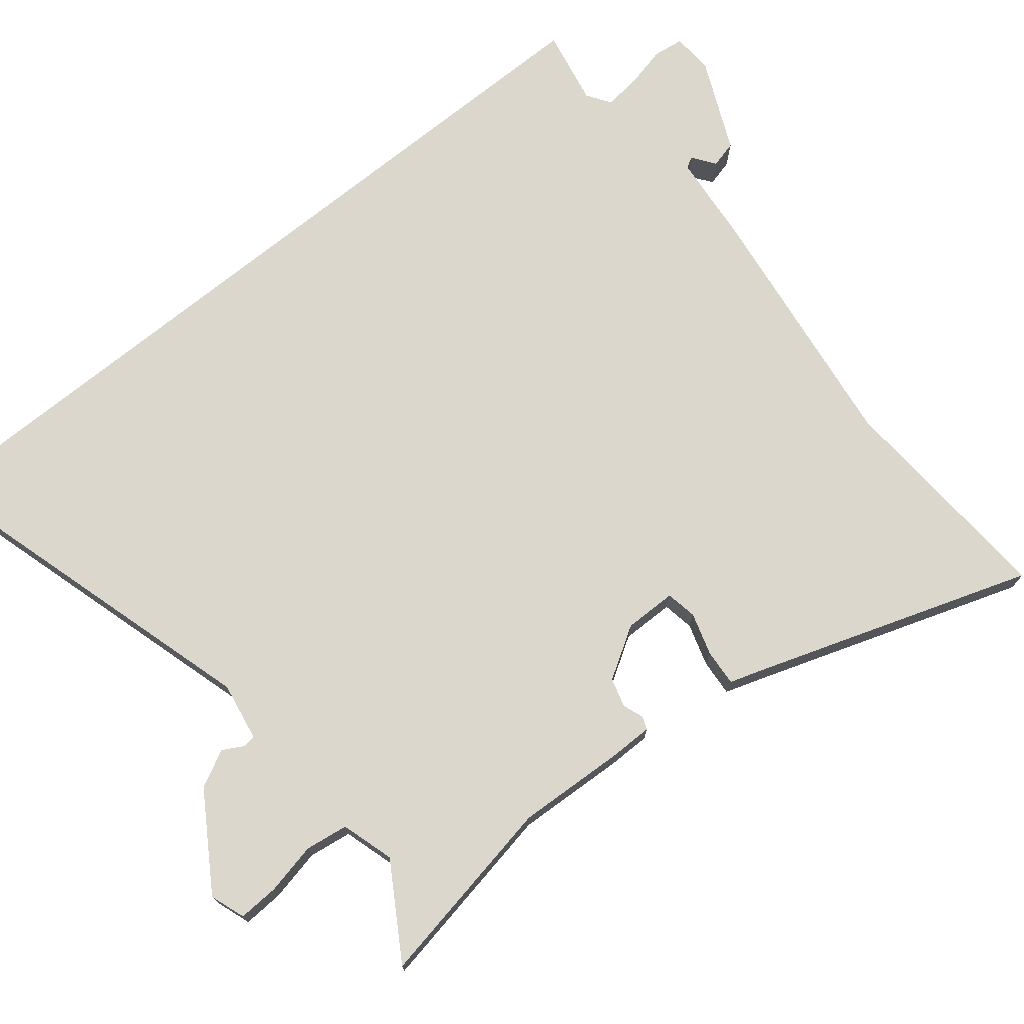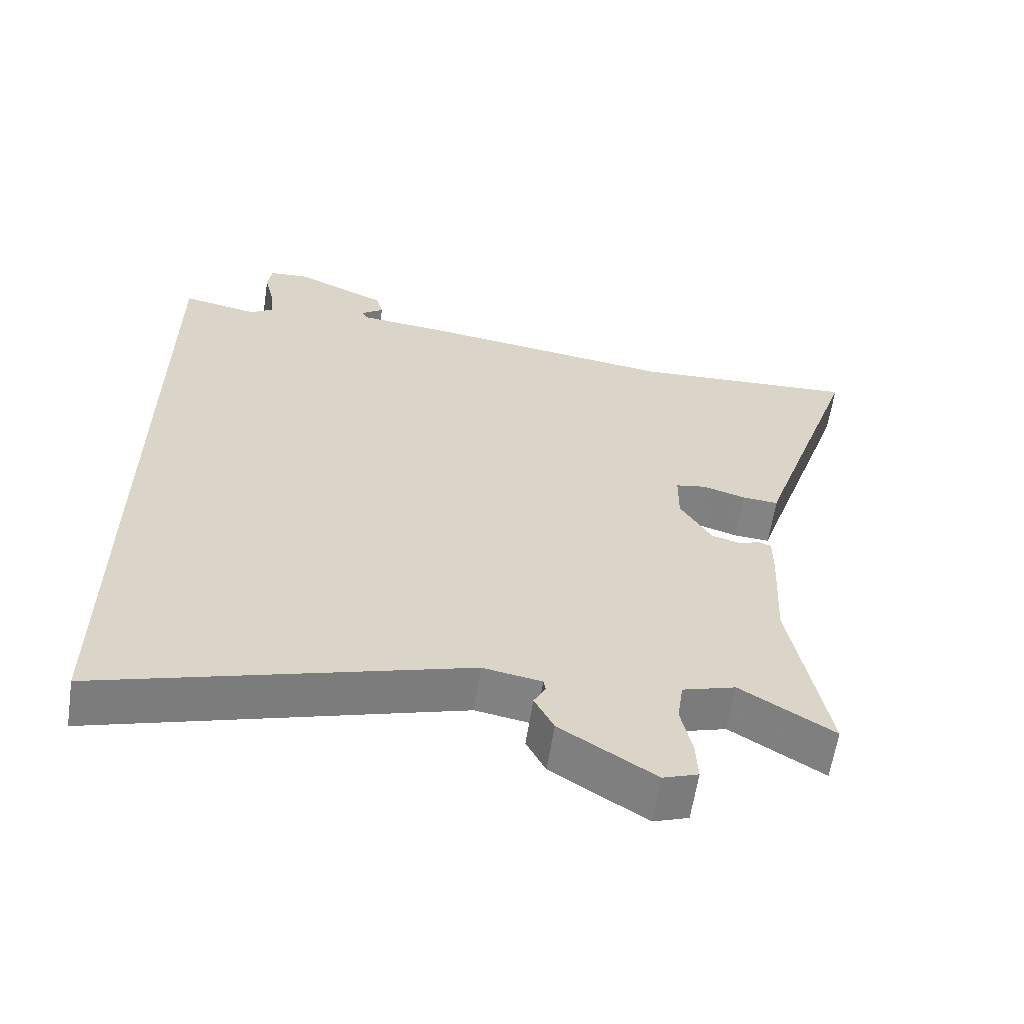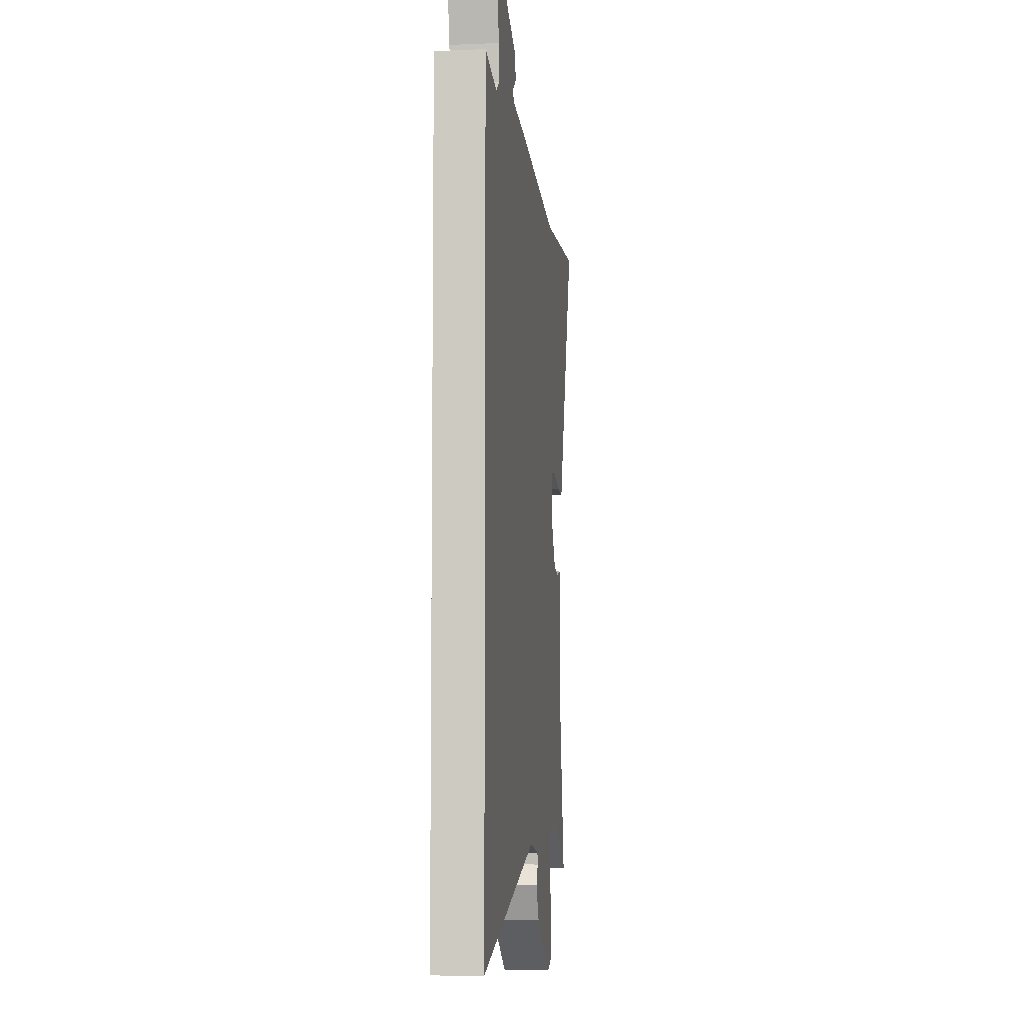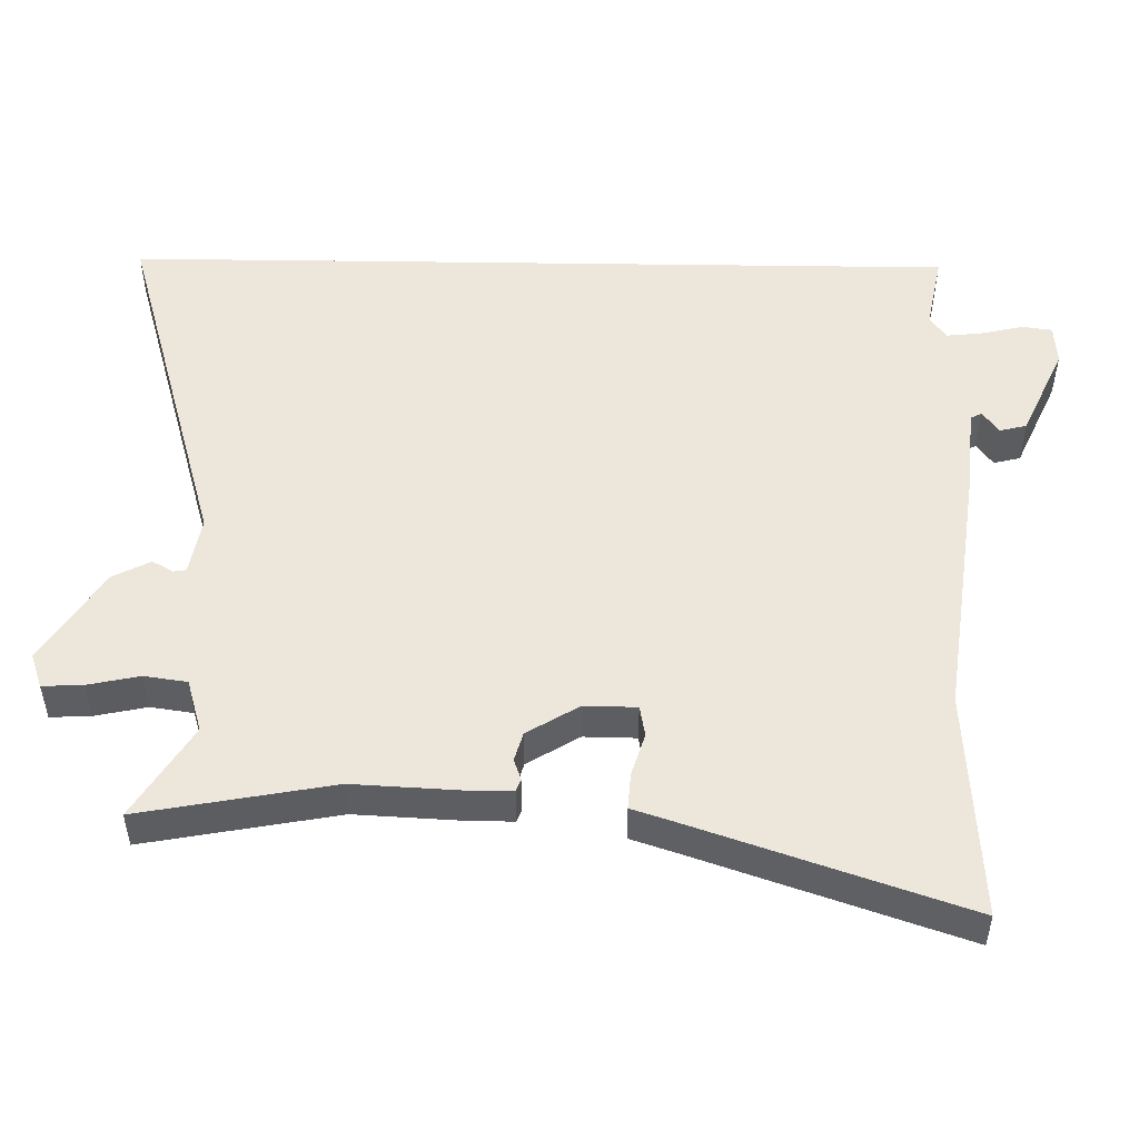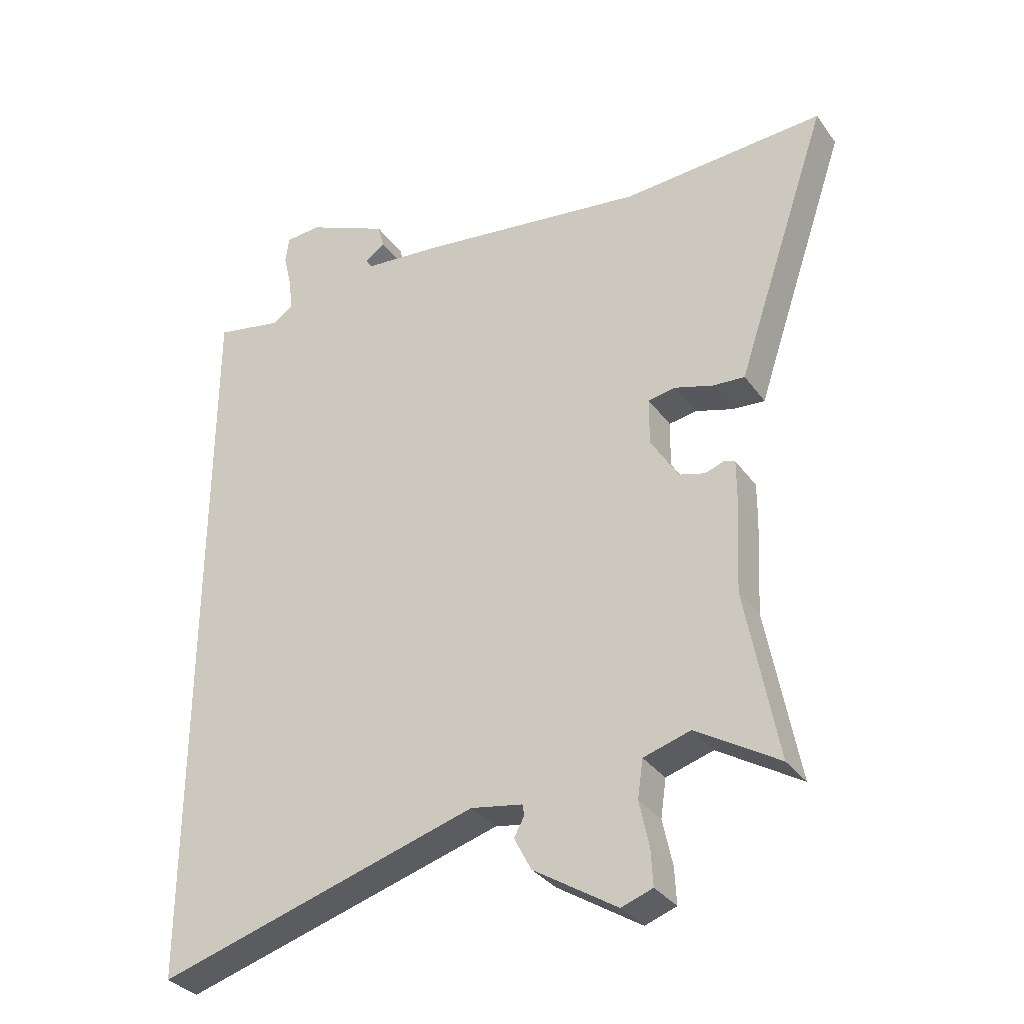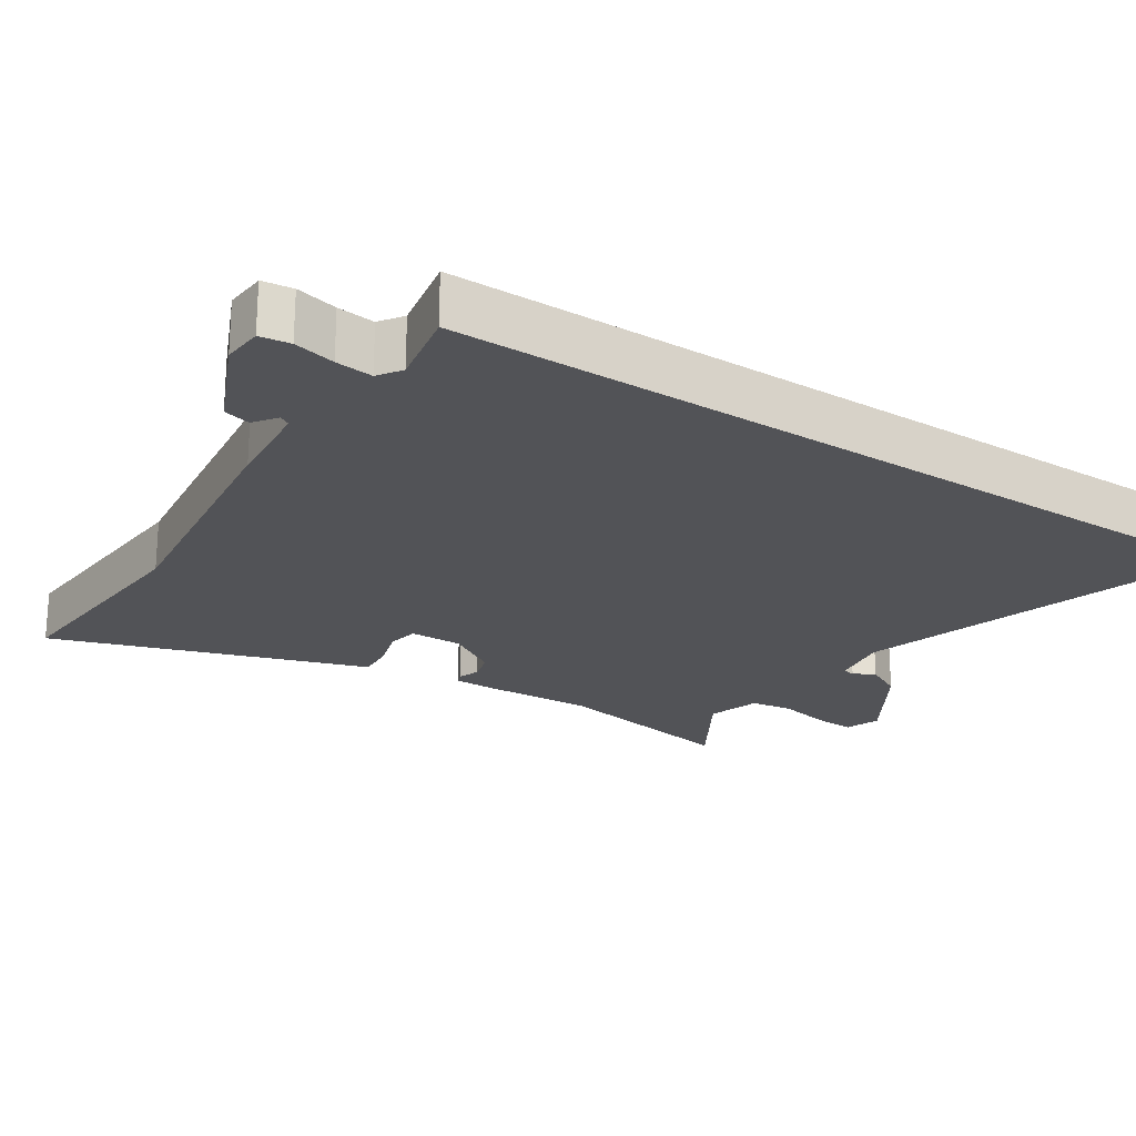
<metadata>
{"format":"obj","ext":"obj","renderer":"f3d","projection":"perspective","resolution":1024,"background":"white","views":[{"elev":73.3,"azim":-129.0,"up":"+Y"},{"elev":-61.1,"azim":171.4,"up":"+Z"},{"elev":-7.0,"azim":97.0,"up":"+Z"},{"elev":50.7,"azim":-89.1,"up":"+Y"},{"elev":-33.2,"azim":-149.7,"up":"+Z"},{"elev":-22.4,"azim":56.4,"up":"+Y"}]}
</metadata>
<code>
v -0.516 0.07 -0.586
v -0.464 0.07 -0.307
v -0.472 0.07 -0.15
v -0.472 0.07 -0.087
v -0.454 0.07 -0.08
v -0.423 0.07 -0.091
v -0.381 0.07 -0.079
v -0.335 0.07 -0.004
v -0.336 0.07 0.072
v -0.381 0.07 0.08
v -0.443 0.07 0.061
v -0.496 0.07 0.057
v -0.514 0.07 0.112
v -0.649 0.07 0.509
v -0.317 0.07 0.489
v 0.056 0.07 0.539
v 0.189 0.07 0.552
v 0.198 0.07 0.568
v 0.165 0.07 0.592
v 0.175 0.07 0.631
v 0.31 0.07 0.692
v 0.369 0.07 0.688
v 0.375 0.07 0.644
v 0.361 0.07 0.584
v 0.355 0.07 0.53
v 0.389 0.07 0.507
v 0.5 0.07 0.529
v 0.5 0.07 -0.689
v -0.027 0.07 -0.535
v -0.112 0.07 -0.55
v -0.115 0.07 -0.568
v -0.098 0.07 -0.599
v -0.126 0.07 -0.653
v -0.263 0.07 -0.74
v -0.314 0.07 -0.722
v -0.311 0.07 -0.663
v -0.295 0.07 -0.588
v -0.304 0.07 -0.526
v -0.381 0.07 -0.503
v -0.516 0 -0.586
v -0.464 0 -0.307
v -0.472 0 -0.15
v -0.472 0 -0.087
v -0.454 0 -0.08
v -0.423 0 -0.091
v -0.381 0 -0.079
v -0.335 0 -0.004
v -0.336 0 0.072
v -0.381 0 0.08
v -0.443 0 0.061
v -0.496 0 0.057
v -0.514 0 0.112
v -0.649 0 0.509
v -0.317 0 0.489
v 0.056 0 0.539
v 0.189 0 0.552
v 0.198 0 0.568
v 0.165 0 0.592
v 0.175 0 0.631
v 0.31 0 0.692
v 0.369 0 0.688
v 0.375 0 0.644
v 0.361 0 0.584
v 0.355 0 0.53
v 0.389 0 0.507
v 0.5 0 0.529
v 0.5 0 -0.689
v -0.027 0 -0.535
v -0.112 0 -0.55
v -0.115 0 -0.568
v -0.098 0 -0.599
v -0.126 0 -0.653
v -0.263 0 -0.74
v -0.314 0 -0.722
v -0.311 0 -0.663
v -0.295 0 -0.588
v -0.304 0 -0.526
v -0.381 0 -0.503
f 35 36 37
f 34 35 37
f 33 34 37
f 32 33 37
f 31 32 37
f 30 31 37 38
f 29 30 38 39
f 26 27 28 29
f 25 26 29 39
f 22 23 24
f 21 22 24
f 20 21 24
f 19 20 24
f 18 19 24
f 24 25 39
f 18 24 39
f 17 18 39
f 15 16 17
f 13 14 15
f 13 15 17
f 12 13 17
f 11 12 17
f 10 11 17
f 9 10 17
f 8 9 17
f 39 1 2
f 17 39 2
f 8 17 2
f 7 8 2
f 4 5 6
f 3 4 6
f 2 3 6 7
f 76 75 74
f 76 74 73
f 76 73 72
f 76 72 71
f 76 71 70
f 77 76 70 69
f 78 77 69 68
f 68 67 66 65
f 78 68 65 64
f 63 62 61
f 63 61 60
f 63 60 59
f 63 59 58
f 63 58 57
f 78 64 63
f 78 63 57
f 78 57 56
f 56 55 54
f 54 53 52
f 56 54 52
f 56 52 51
f 56 51 50
f 56 50 49
f 56 49 48
f 56 48 47
f 41 40 78
f 41 78 56
f 41 56 47
f 41 47 46
f 45 44 43
f 45 43 42
f 46 45 42 41
f 1 40 41 2
f 2 41 42 3
f 3 42 43 4
f 4 43 44 5
f 5 44 45 6
f 6 45 46 7
f 7 46 47 8
f 8 47 48 9
f 9 48 49 10
f 10 49 50 11
f 11 50 51 12
f 12 51 52 13
f 13 52 53 14
f 14 53 54 15
f 15 54 55 16
f 16 55 56 17
f 17 56 57 18
f 18 57 58 19
f 19 58 59 20
f 20 59 60 21
f 21 60 61 22
f 22 61 62 23
f 23 62 63 24
f 24 63 64 25
f 25 64 65 26
f 26 65 66 27
f 27 66 67 28
f 28 67 68 29
f 29 68 69 30
f 30 69 70 31
f 31 70 71 32
f 32 71 72 33
f 33 72 73 34
f 34 73 74 35
f 35 74 75 36
f 36 75 76 37
f 37 76 77 38
f 38 77 78 39
f 39 78 40 1

</code>
